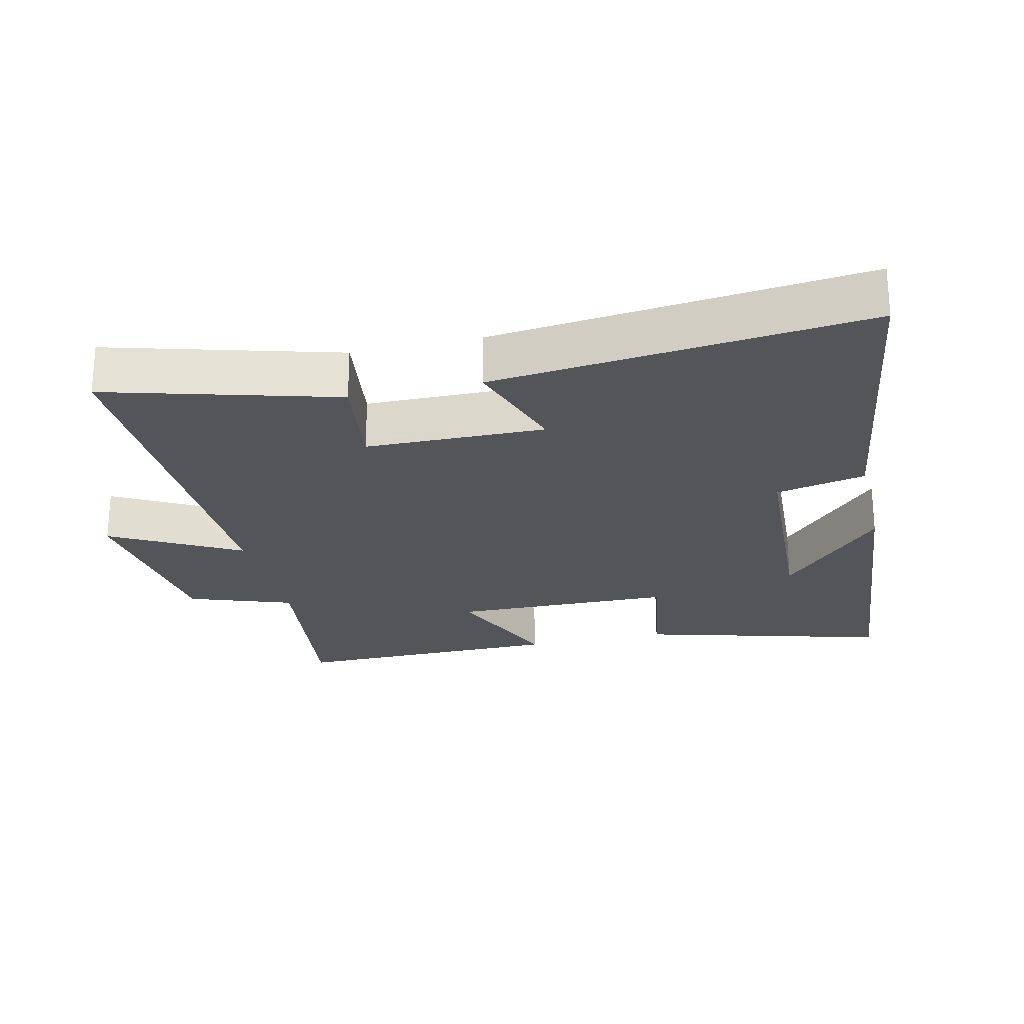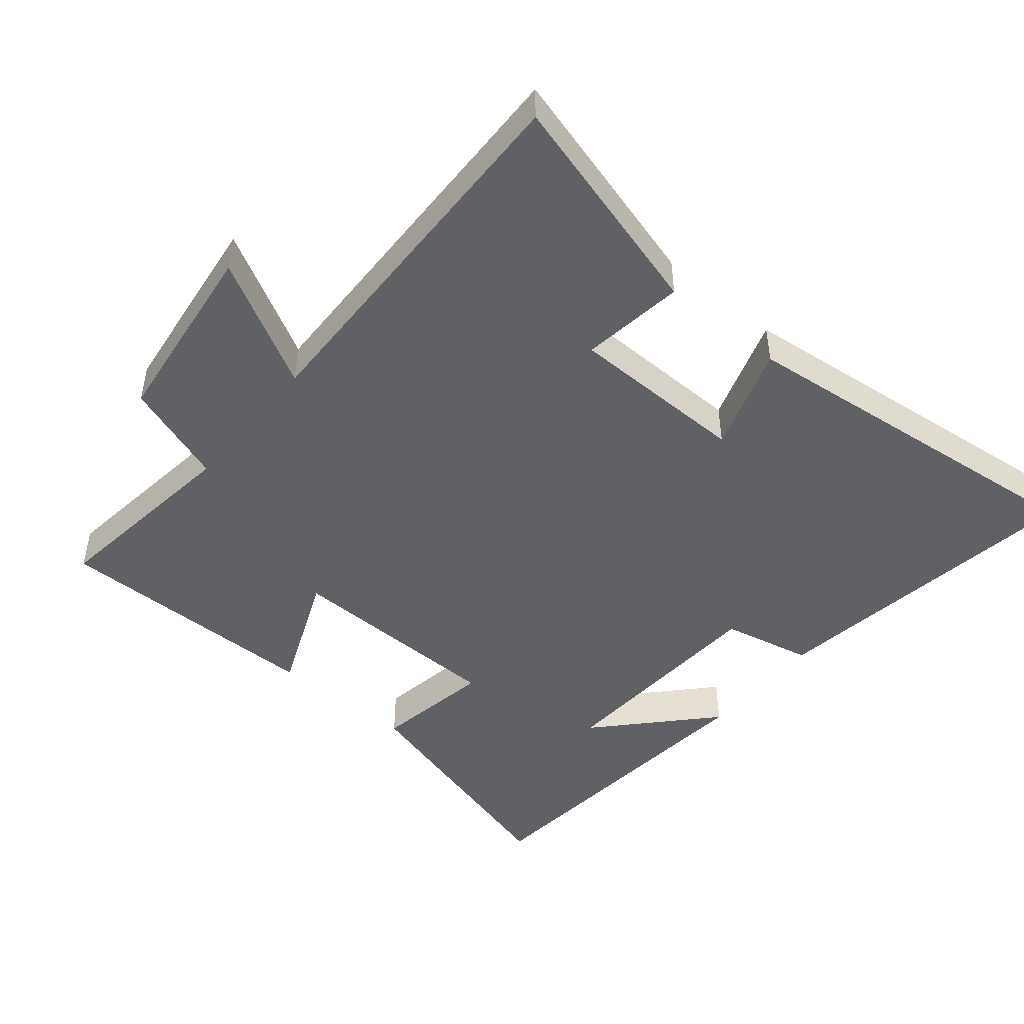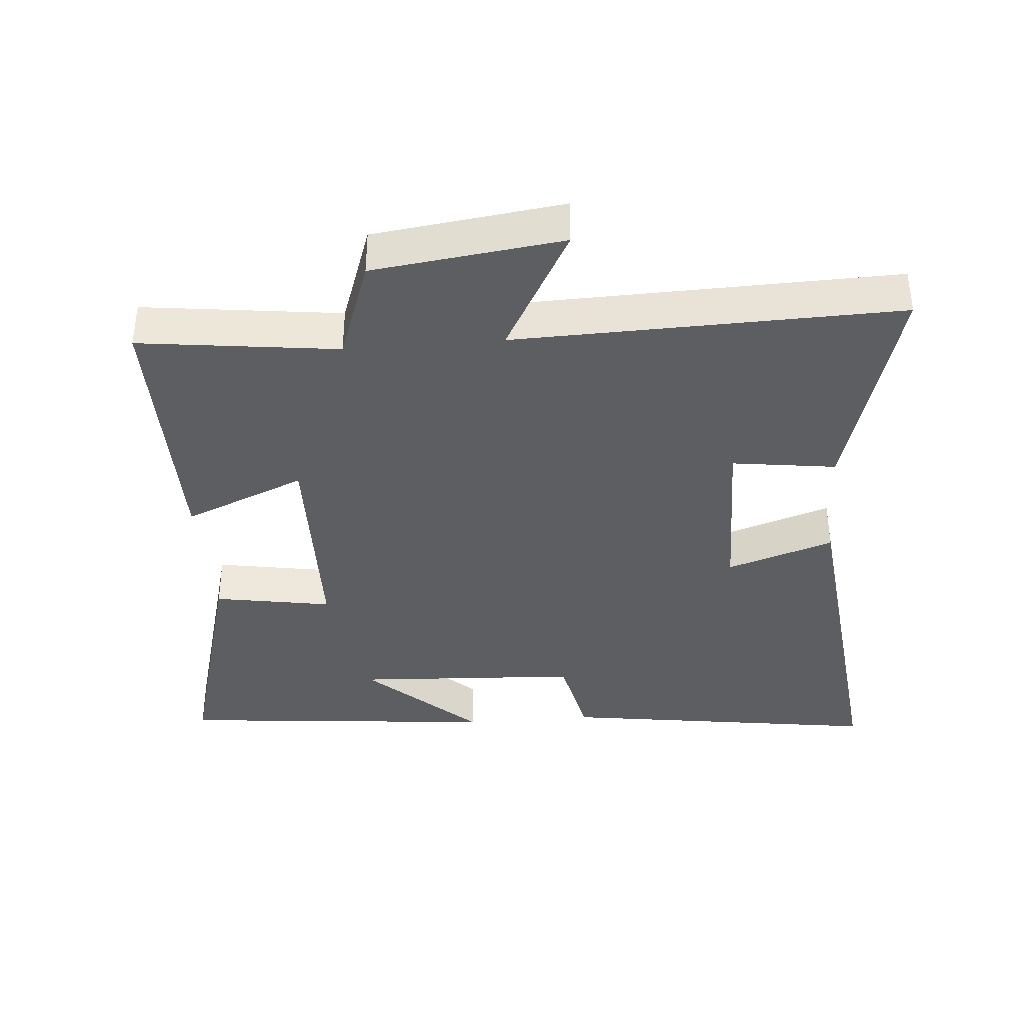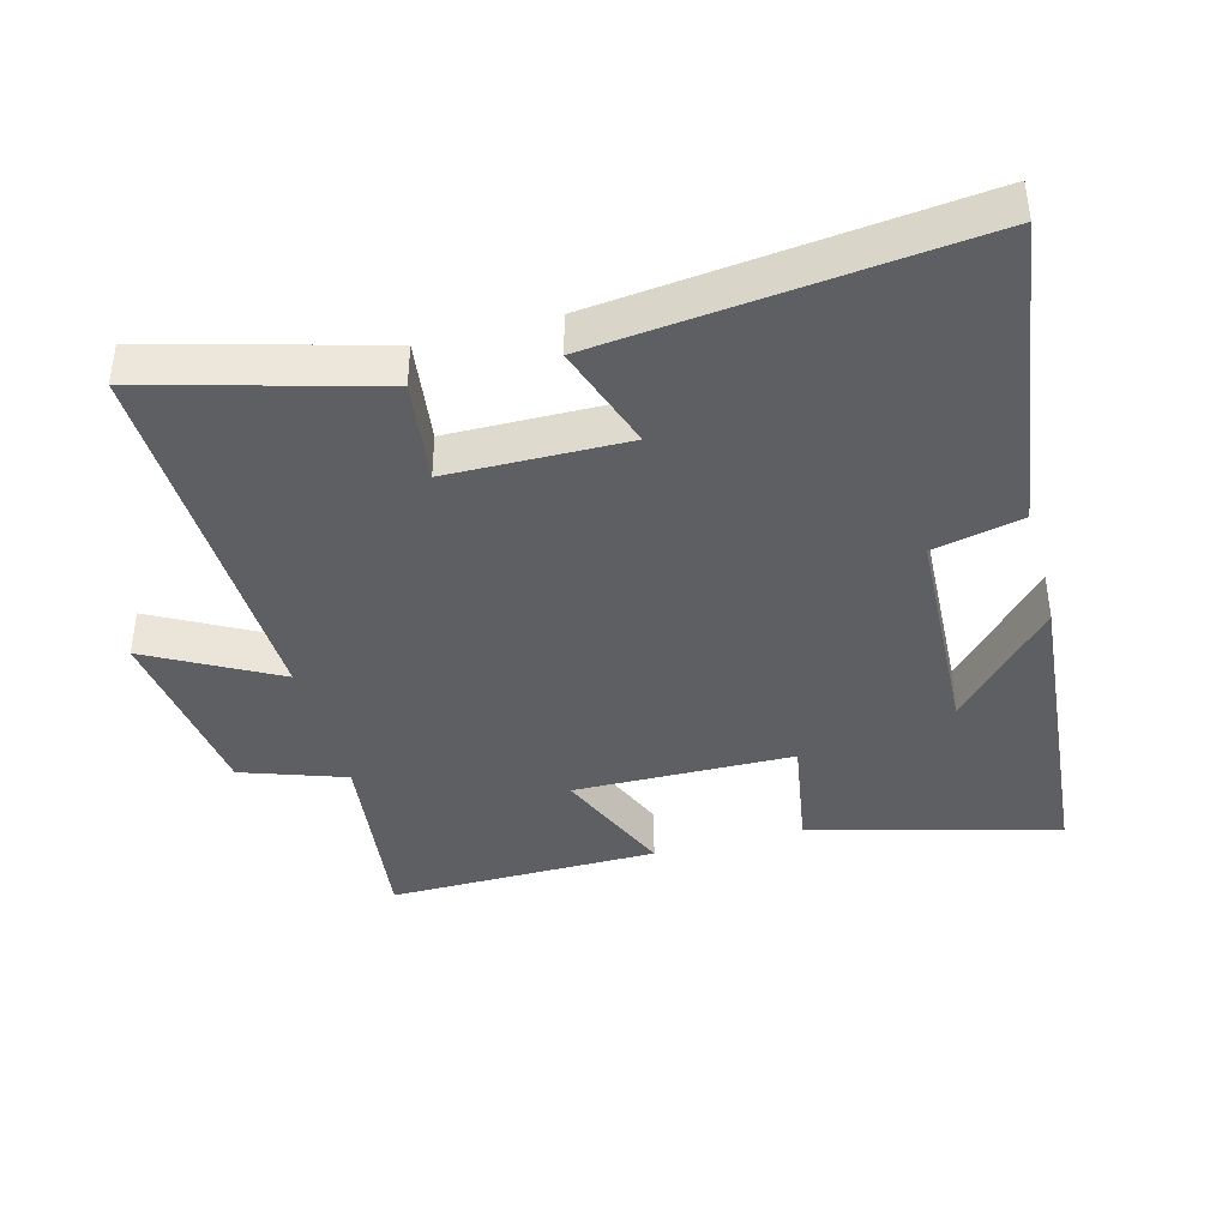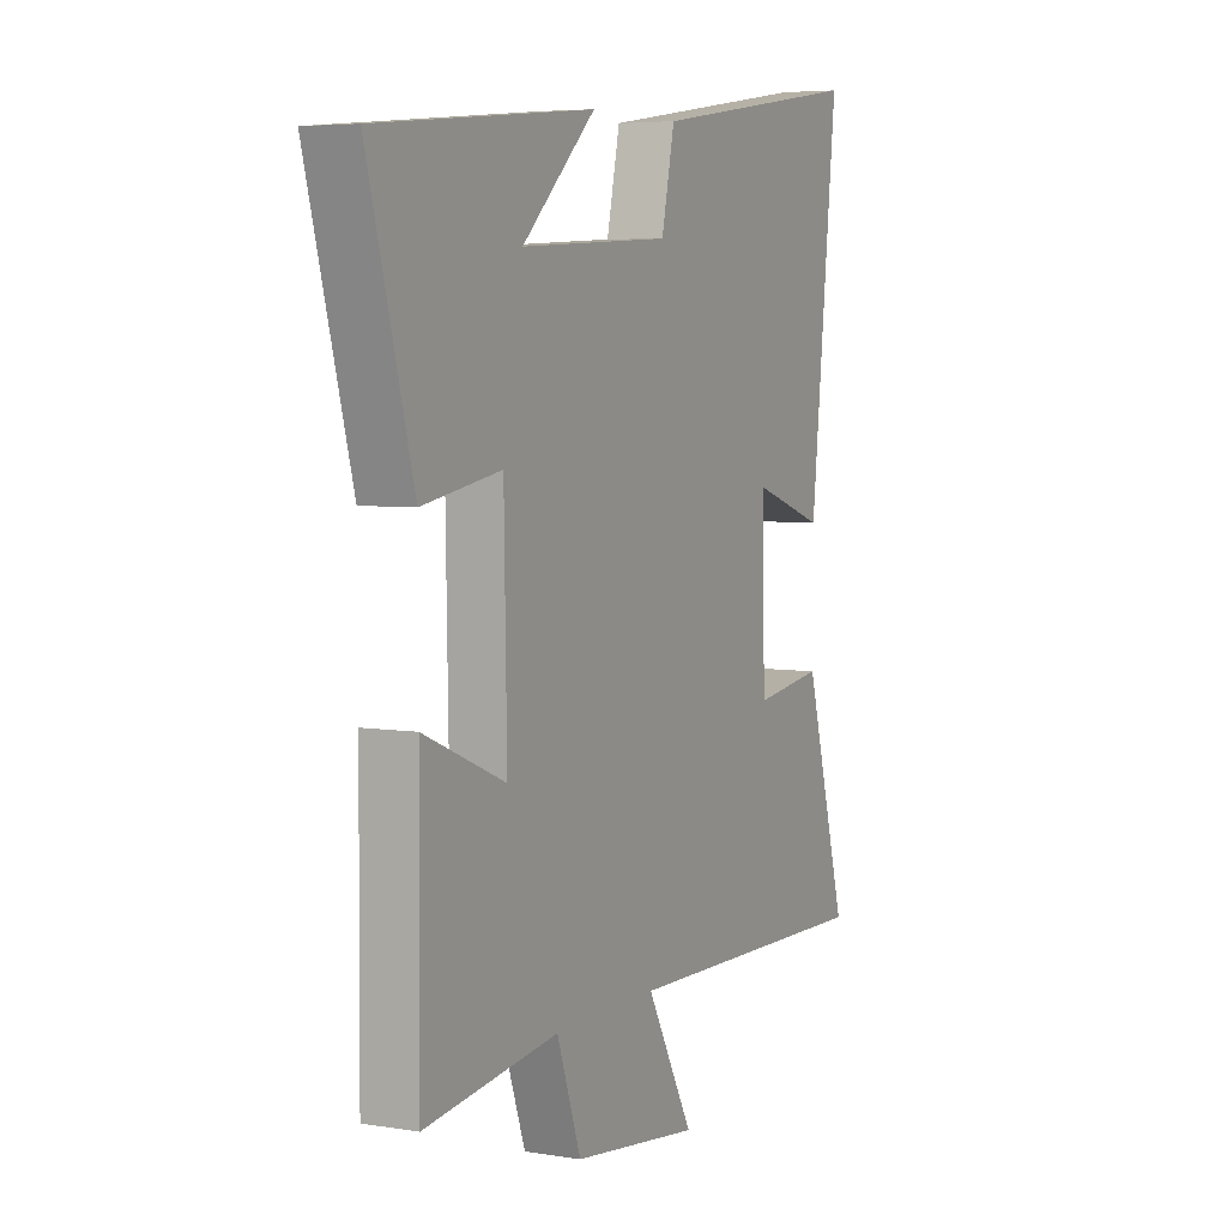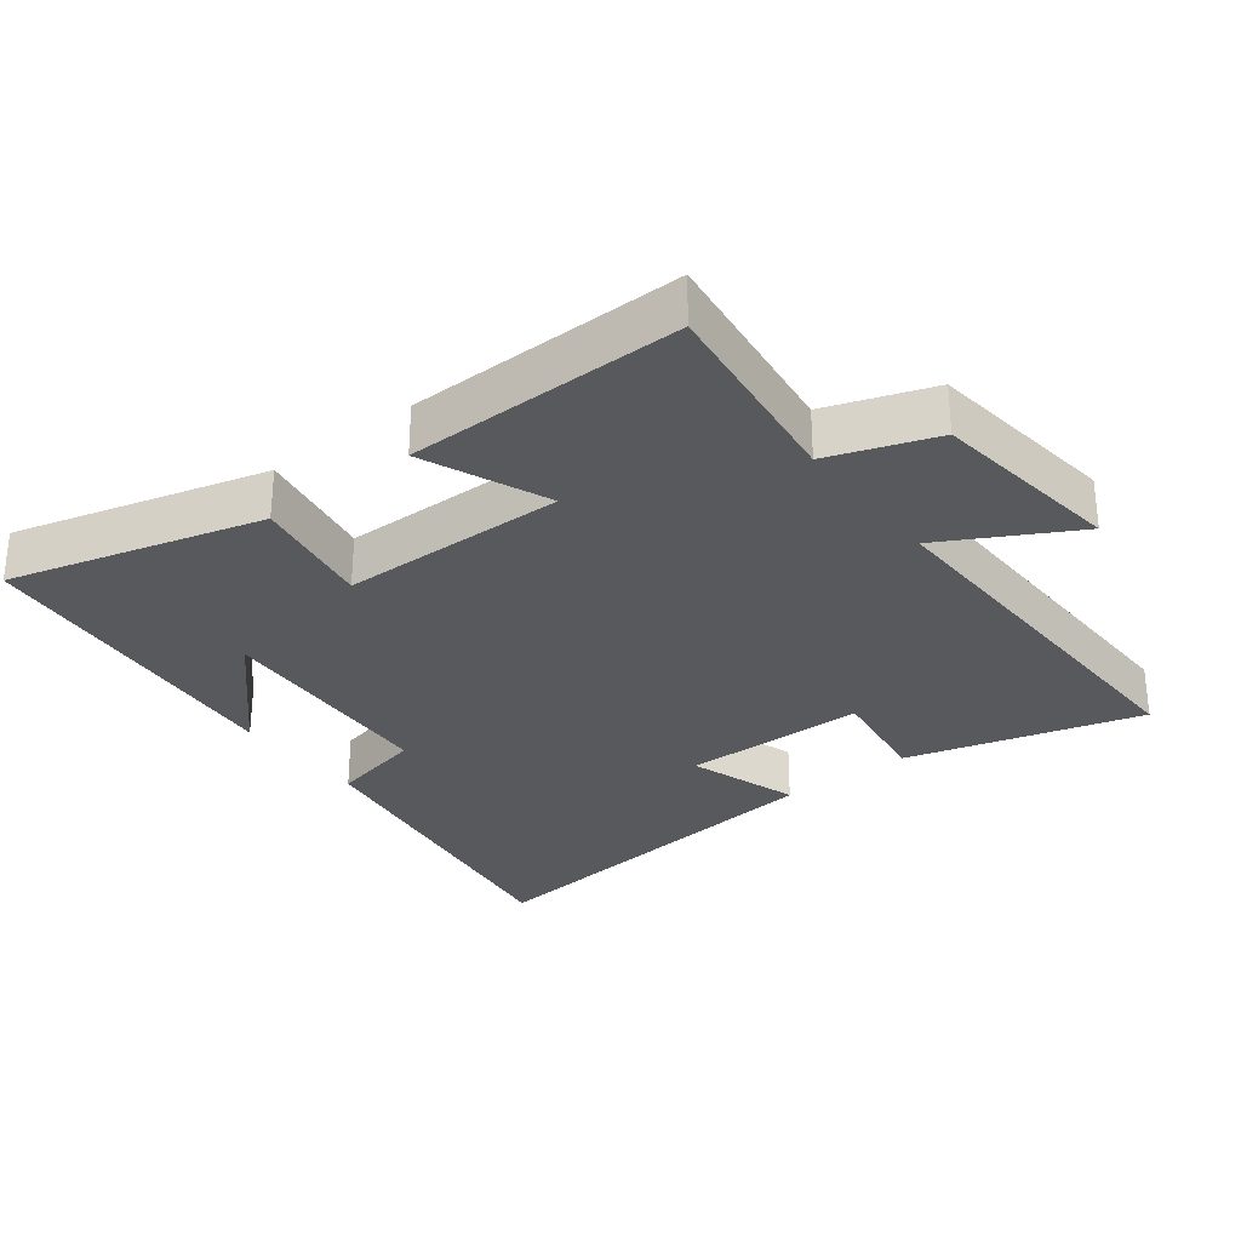
<metadata>
{"format":"obj","ext":"obj","renderer":"f3d","projection":"perspective","resolution":1024,"background":"white","views":[{"elev":-24.3,"azim":-76.9,"up":"+Y"},{"elev":-47.3,"azim":-129.7,"up":"+Y"},{"elev":-37.9,"azim":-175.3,"up":"+Y"},{"elev":-40.5,"azim":-74.8,"up":"+Y"},{"elev":5.4,"azim":116.7,"up":"+Z"},{"elev":-30.2,"azim":127.6,"up":"+Y"}]}
</metadata>
<code>
v -0.56 0.07 0.57
v -0.081 0.07 0.5
v -0.052 0.07 0.366
v 0.282 0.07 0.348
v 0.119 0.07 0.5
v 0.6 0.07 0.454
v 0.5 0.07 0.088
v 0.325 0.07 0.118
v 0.319 0.07 -0.21
v 0.5 0.07 -0.134
v 0.503 0.07 -0.537
v 0.208 0.07 -0.5
v 0.154 0.07 -0.654
v -0.128 0.07 -0.69
v -0.024 0.07 -0.5
v -0.595 0.07 -0.515
v -0.5 0.07 -0.176
v -0.345 0.07 -0.197
v -0.341 0.07 0.069
v -0.5 0.07 0.016
v -0.56 0 0.57
v -0.081 0 0.5
v -0.052 0 0.366
v 0.282 0 0.348
v 0.119 0 0.5
v 0.6 0 0.454
v 0.5 0 0.088
v 0.325 0 0.118
v 0.319 0 -0.21
v 0.5 0 -0.134
v 0.503 0 -0.537
v 0.208 0 -0.5
v 0.154 0 -0.654
v -0.128 0 -0.69
v -0.024 0 -0.5
v -0.595 0 -0.515
v -0.5 0 -0.176
v -0.345 0 -0.197
v -0.341 0 0.069
v -0.5 0 0.016
f 1 2 3
f 20 1 3
f 19 20 3
f 18 19 3 4
f 15 16 17 18
f 15 18 4
f 12 13 14 15
f 12 15 4
f 9 10 11 12
f 8 9 12 4
f 7 8 4
f 6 7 4
f 4 5 6
f 23 22 21
f 23 21 40
f 23 40 39
f 24 23 39 38
f 38 37 36 35
f 24 38 35
f 35 34 33 32
f 24 35 32
f 32 31 30 29
f 24 32 29 28
f 24 28 27
f 24 27 26
f 26 25 24
f 1 21 22 2
f 2 22 23 3
f 3 23 24 4
f 4 24 25 5
f 5 25 26 6
f 6 26 27 7
f 7 27 28 8
f 8 28 29 9
f 9 29 30 10
f 10 30 31 11
f 11 31 32 12
f 12 32 33 13
f 13 33 34 14
f 14 34 35 15
f 15 35 36 16
f 16 36 37 17
f 17 37 38 18
f 18 38 39 19
f 19 39 40 20
f 20 40 21 1

</code>
